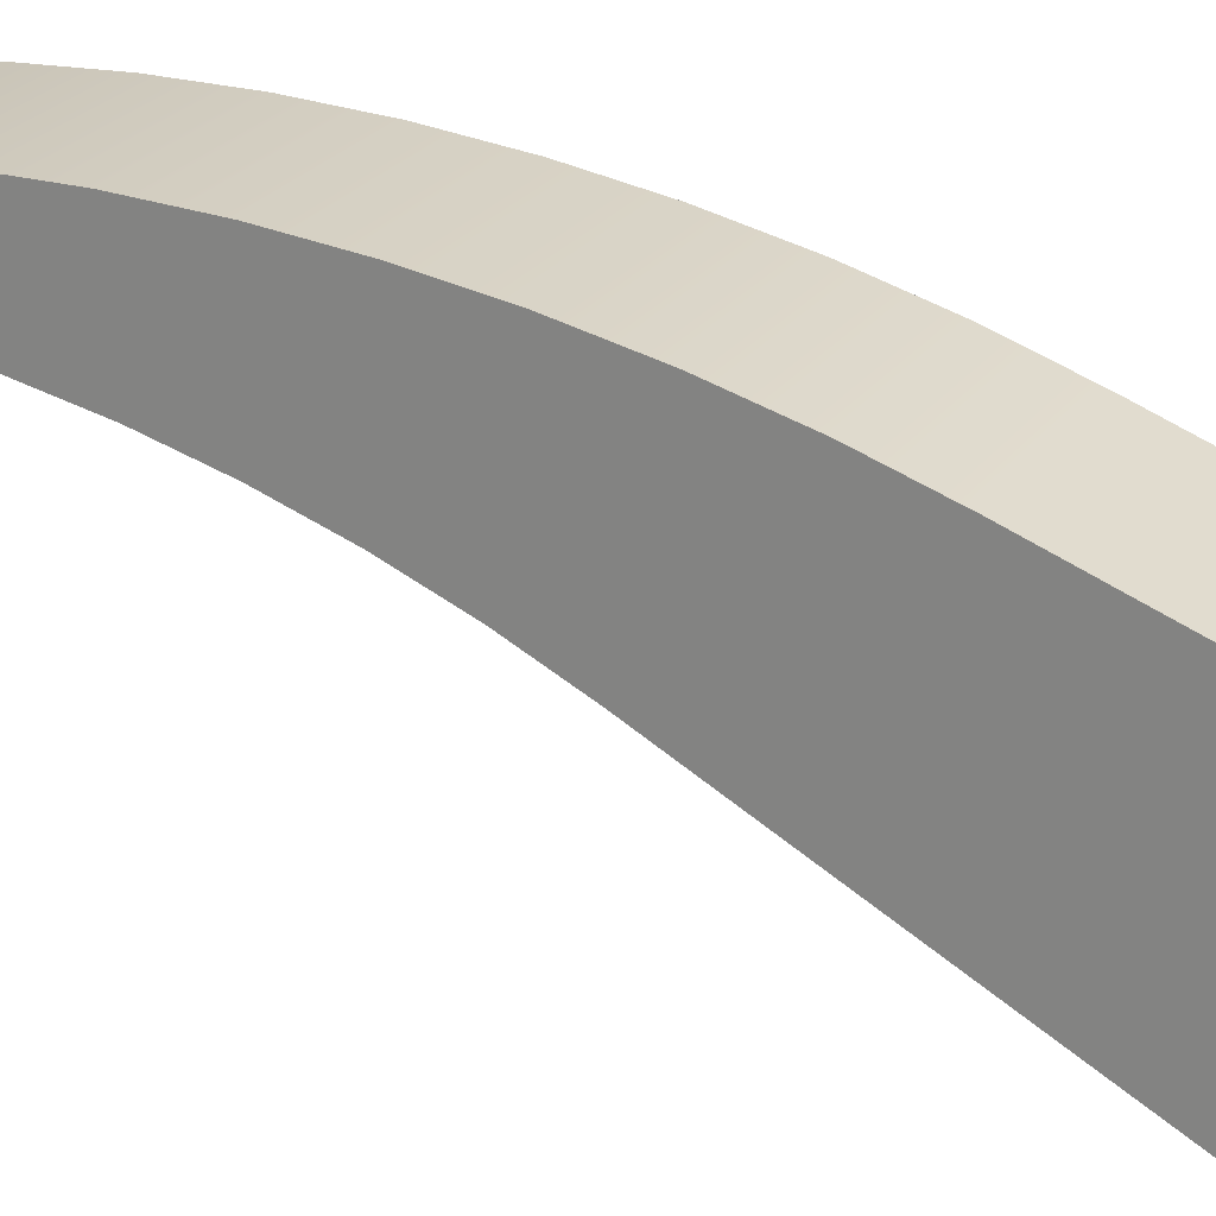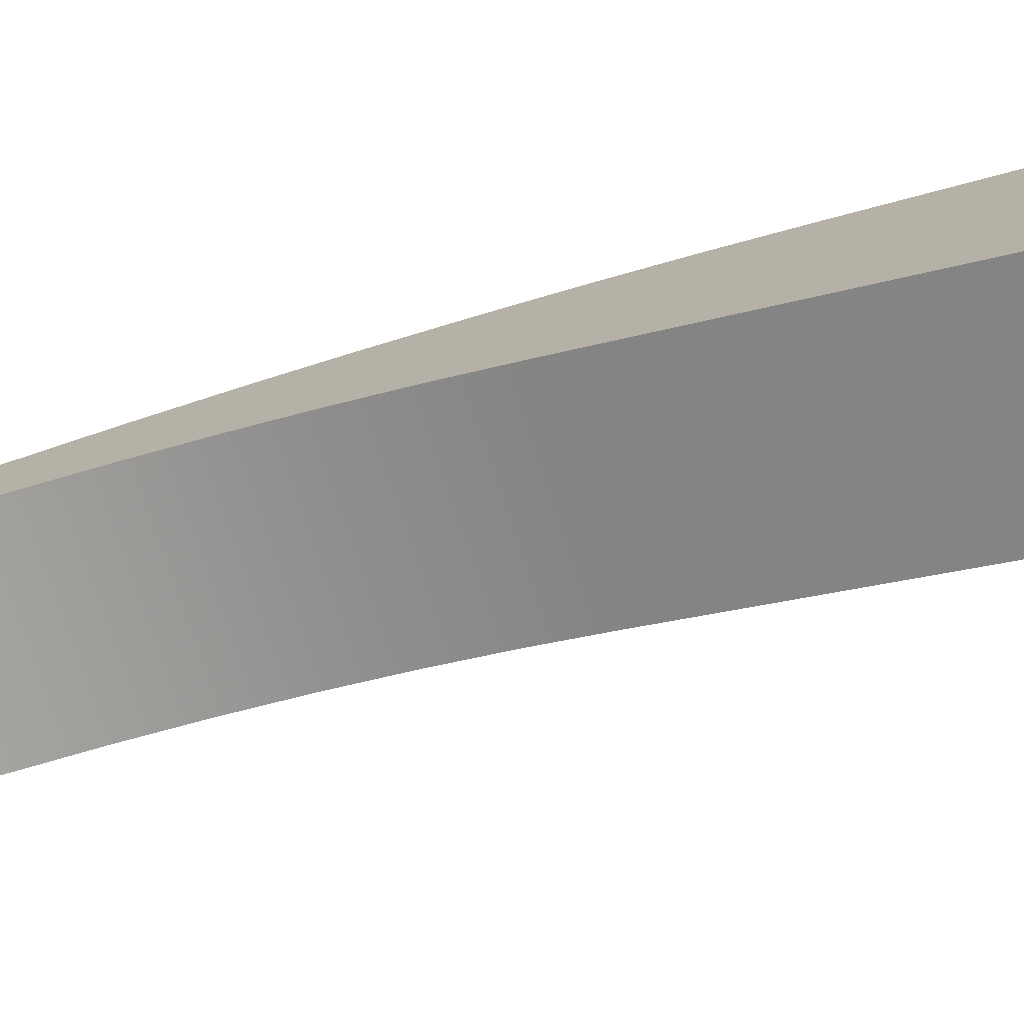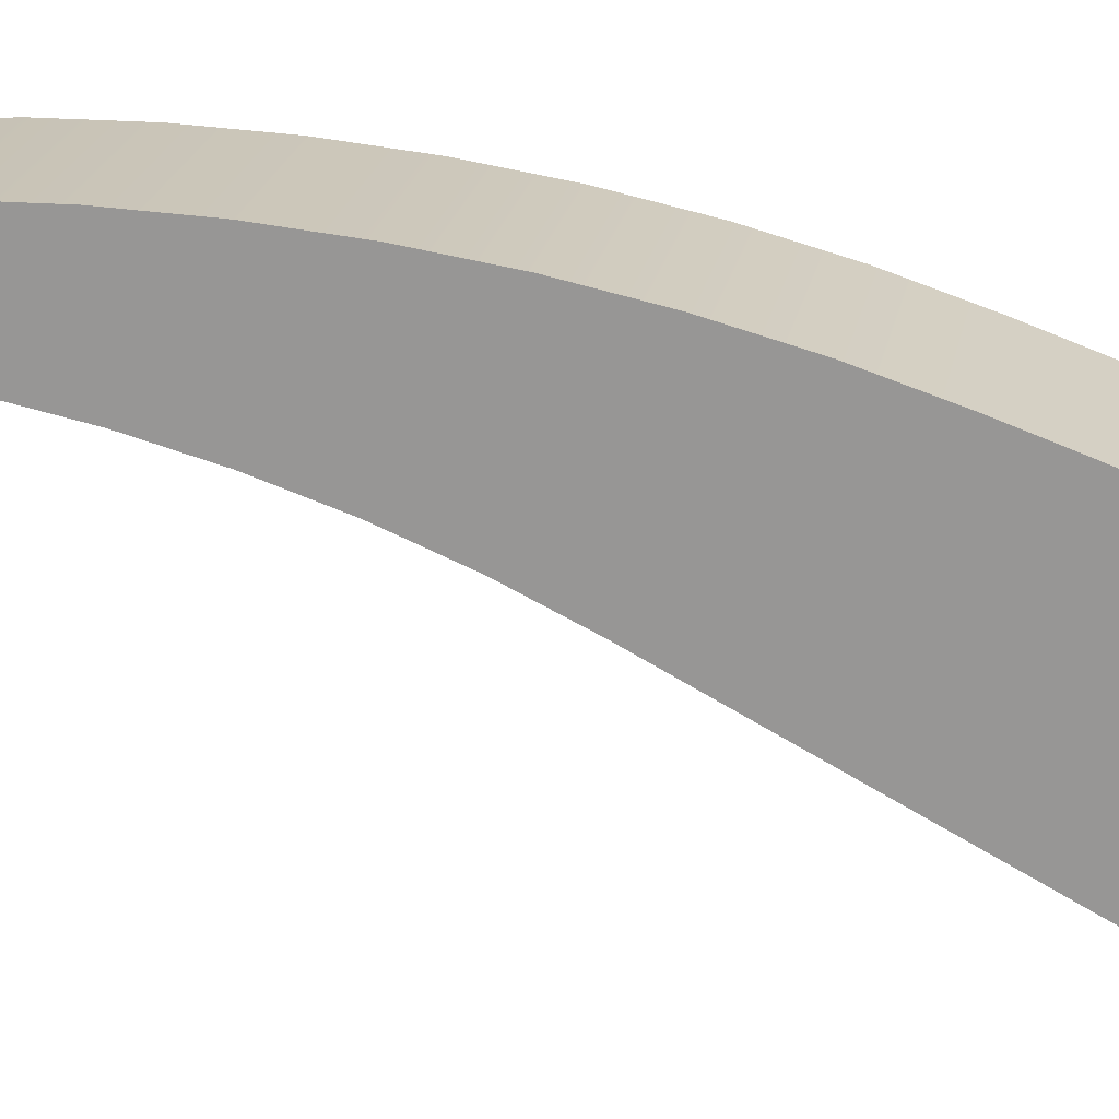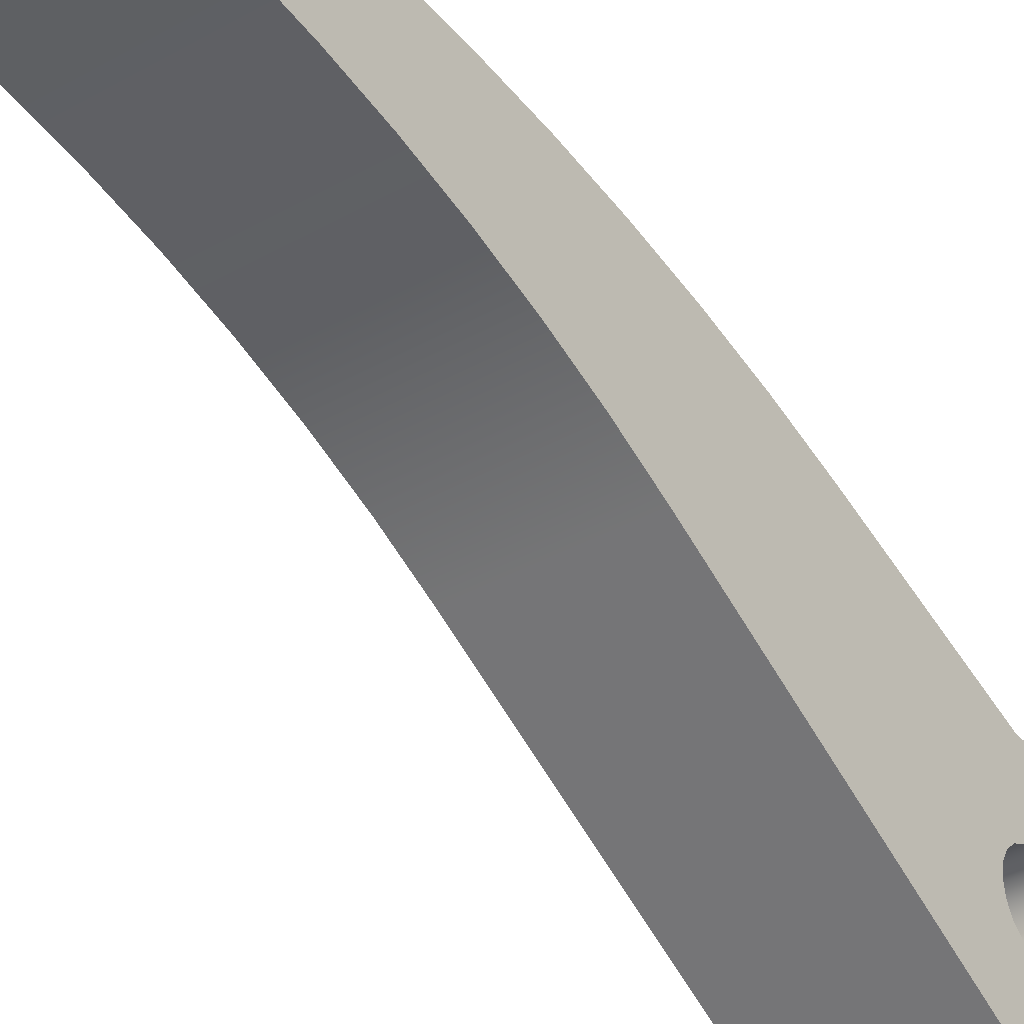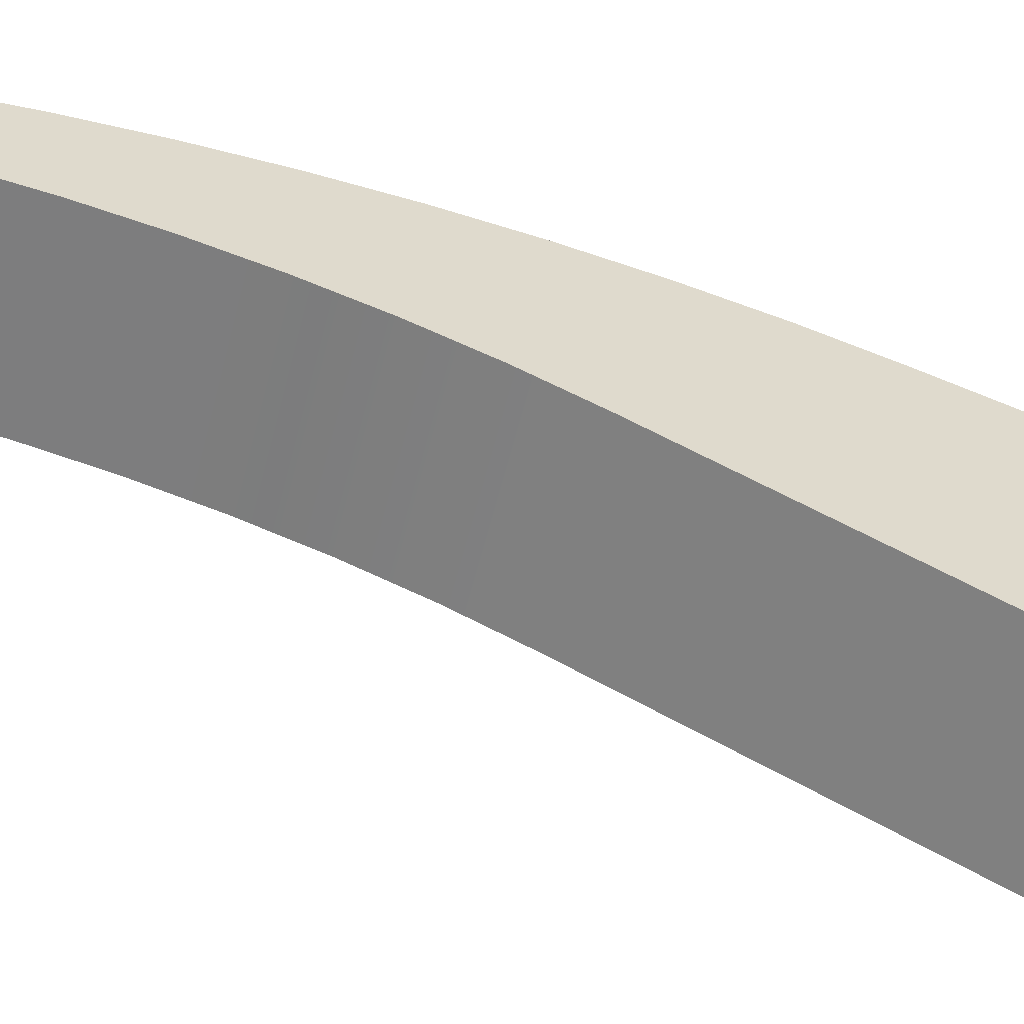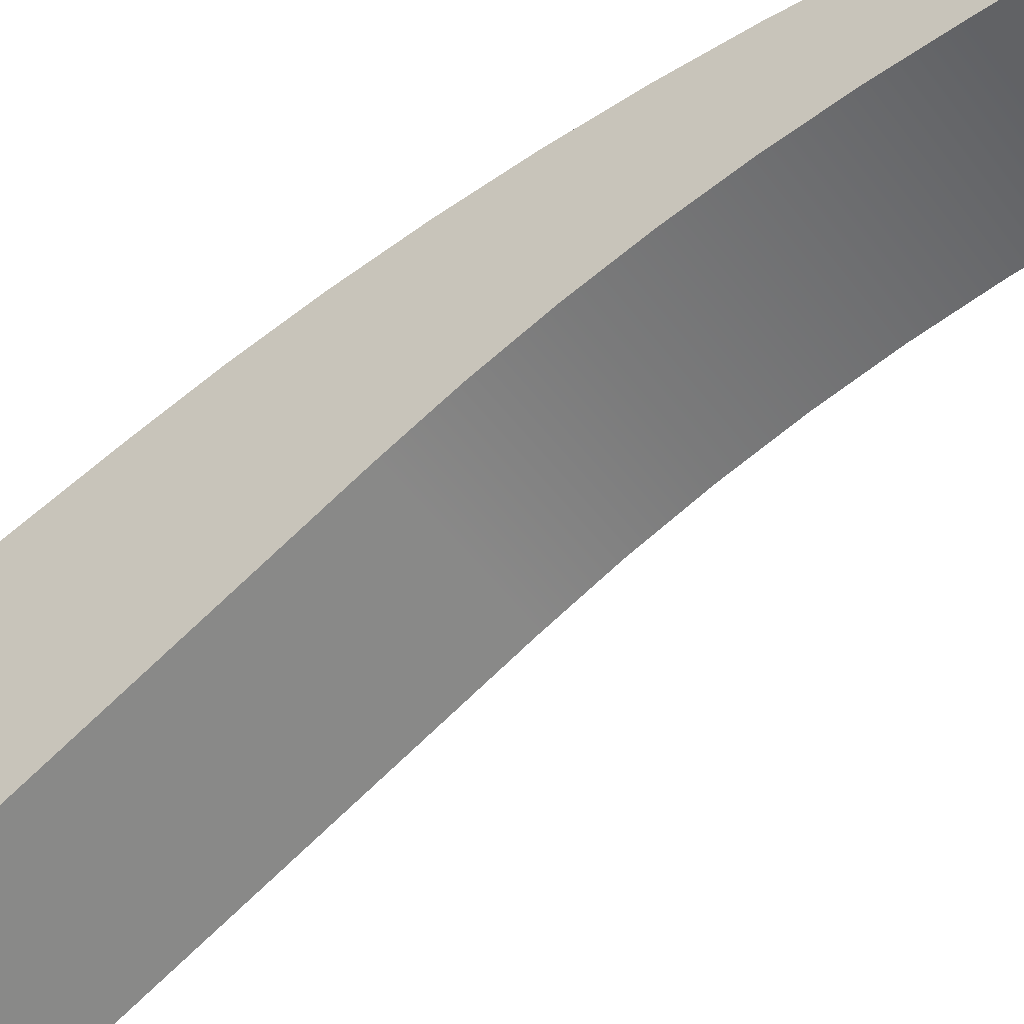
<metadata>
{"format":"obj","ext":"obj","renderer":"f3d","projection":"perspective","resolution":1024,"background":"white","views":[{"elev":23.6,"azim":115.9,"up":"+Y"},{"elev":-76.7,"azim":108.4,"up":"+Y"},{"elev":20.0,"azim":99.7,"up":"+Y"},{"elev":-36.8,"azim":36.3,"up":"+Y"},{"elev":-58.4,"azim":76.1,"up":"+Y"},{"elev":-46.5,"azim":-56.4,"up":"+Y"}]}
</metadata>
<code>
v 0.2 -6.123e-18 0.05
v 0.2 -0.01623 0.04729
v 0.2 -0.03071 0.03946
v 0.2 -0.04186 0.02735
v 0.2 -0.04847 0.01227
v 0.2 -0.04983 -0.004129
v 0.2 -0.04579 -0.02008
v 0.2 -0.03679 -0.03386
v 0.2 -0.0238 -0.04397
v 0.2 -0.00823 -0.04932
v 0.2 0.00823 -0.04932
v 0.2 0.0238 -0.04397
v 0.2 0.03679 -0.03386
v 0.2 0.04579 -0.02008
v 0.2 0.04983 -0.004129
v 0.2 0.04847 0.01227
v 0.2 0.04186 0.02735
v 0.2 0.03071 0.03946
v 0.2 0.01623 0.04729
v 0 -6.123e-18 0.05
v 0 0.01623 0.04729
v 0 0.03071 0.03946
v 0 0.04186 0.02735
v 0 0.04847 0.01227
v 0 0.04983 -0.004129
v 0 0.04579 -0.02008
v 0 0.03679 -0.03386
v 0 0.0238 -0.04397
v 0 0.00823 -0.04932
v 0 -0.00823 -0.04932
v 0 -0.0238 -0.04397
v 0 -0.03679 -0.03386
v 0 -0.04579 -0.02008
v 0 -0.04983 -0.004129
v 0 -0.04847 0.01227
v 0 -0.04186 0.02735
v 0 -0.03071 0.03946
v 0 -0.01623 0.04729
v 0.2 -6.123e-18 0.05
v 0 -6.123e-18 0.05
v 0 0.2295 0.9497
v 0 0.2173 0.8677
v 0 0.2 0.7867
v 0 0.1778 0.7069
v 0 0.1508 0.6286
v 0 0.119 0.5521
v 0 0.08262 0.4777
v 0.2 0.08262 0.4777
v 0.2 0.119 0.5521
v 0.2 0.1508 0.6286
v 0.2 0.1778 0.7069
v 0.2 0.2 0.7867
v 0.2 0.2173 0.8677
v 0.2 0.2295 0.9497
v 0 0.2562 1.176
v 0 0.2295 0.9497
v 0.2 0.2295 0.9497
v 0.2 0.2562 1.176
v 0 0.3056 1.178
v 0 0.3007 1.188
v 0 0.2915 1.196
v 0 0.2801 1.198
v 0 0.2689 1.195
v 0 0.2603 1.187
v 0 0.2562 1.176
v 0.2 0.2562 1.176
v 0.2 0.2603 1.187
v 0.2 0.2689 1.195
v 0.2 0.2801 1.198
v 0.2 0.2915 1.196
v 0.2 0.3007 1.188
v 0.2 0.3056 1.178
v 0 0.3083 1.164
v 0 0.3056 1.178
v 0.2 0.3056 1.178
v 0.2 0.3083 1.164
v 0 0.2387 0.2551
v 0 0.2678 0.3427
v 0 0.2921 0.4318
v 0 0.3115 0.522
v 0 0.326 0.6131
v 0 0.3356 0.7049
v 0 0.3401 0.7971
v 0 0.3396 0.8894
v 0 0.3342 0.9815
v 0 0.3237 1.073
v 0 0.3083 1.164
v 0.2 0.3083 1.164
v 0.2 0.3237 1.073
v 0.2 0.3342 0.9815
v 0.2 0.3396 0.8894
v 0.2 0.3401 0.7971
v 0.2 0.3356 0.7049
v 0.2 0.326 0.6131
v 0.2 0.3115 0.522
v 0.2 0.2921 0.4318
v 0.2 0.2678 0.3427
v 0.2 0.2387 0.2551
v 0.2 -6.123e-18 0.05
v 0.2 0.01623 0.04729
v 0.2 0.03071 0.03946
v 0.2 0.04186 0.02735
v 0.2 0.04847 0.01227
v 0.2 0.04983 -0.004129
v 0.2 0.04579 -0.02008
v 0.2 0.03679 -0.03386
v 0.2 0.0238 -0.04397
v 0.2 0.00823 -0.04932
v 0.2 -0.00823 -0.04932
v 0.2 -0.0238 -0.04397
v 0.2 -0.03679 -0.03386
v 0.2 -0.04579 -0.02008
v 0.2 -0.04983 -0.004129
v 0.2 -0.04847 0.01227
v 0.2 -0.04186 0.02735
v 0.2 -0.03071 0.03946
v 0.2 -0.01623 0.04729
v 0.2 0.08262 0.4777
v 0.2 -0.1326 0.07004
v 0.2 -0.1432 0.0445
v 0.2 -0.149 0.01745
v 0.2 -0.1497 -0.0102
v 0.2 -0.1452 -0.0375
v 0.2 -0.1359 -0.06352
v 0.2 -0.1219 -0.08739
v 0.2 -0.1038 -0.1083
v 0.2 -0.08216 -0.1255
v 0.2 -0.05773 -0.1384
v 0.2 -0.03133 -0.1467
v 0.2 -0.00387 -0.15
v 0.2 0.02372 -0.1481
v 0.2 0.05051 -0.1412
v 0.2 0.07558 -0.1296
v 0.2 0.09808 -0.1135
v 0.2 0.1172 -0.09356
v 0.2 0.1324 -0.07045
v 0.2 0.1431 -0.04494
v 0.2 0.1489 -0.0179
v 0.2 0.1497 0.00974
v 0.2 0.2387 0.2551
v 0.2 0.2678 0.3427
v 0.2 0.2921 0.4318
v 0.2 0.3115 0.522
v 0.2 0.326 0.6131
v 0.2 0.3356 0.7049
v 0.2 0.3401 0.7971
v 0.2 0.3396 0.8894
v 0.2 0.3342 0.9815
v 0.2 0.3237 1.073
v 0.2 0.3083 1.164
v 0.2 0.3056 1.178
v 0.2 0.3007 1.188
v 0.2 0.2915 1.196
v 0.2 0.2801 1.198
v 0.2 0.2689 1.195
v 0.2 0.2603 1.187
v 0.2 0.2562 1.176
v 0.2 0.2295 0.9497
v 0.2 0.2173 0.8677
v 0.2 0.2 0.7867
v 0.2 0.1778 0.7069
v 0.2 0.1508 0.6286
v 0.2 0.119 0.5521
v 0 0.1497 0.00974
v 0 0.2387 0.2551
v 0.2 0.2387 0.2551
v 0.2 0.1497 0.00974
v 0 -6.123e-18 0.05
v 0 -0.01623 0.04729
v 0 -0.03071 0.03946
v 0 -0.04186 0.02735
v 0 -0.04847 0.01227
v 0 -0.04983 -0.004129
v 0 -0.04579 -0.02008
v 0 -0.03679 -0.03386
v 0 -0.0238 -0.04397
v 0 -0.00823 -0.04932
v 0 0.00823 -0.04932
v 0 0.0238 -0.04397
v 0 0.03679 -0.03386
v 0 0.04579 -0.02008
v 0 0.04983 -0.004129
v 0 0.04847 0.01227
v 0 0.04186 0.02735
v 0 0.03071 0.03946
v 0 0.01623 0.04729
v 0 -0.1326 0.07004
v 0 0.08262 0.4777
v 0 0.119 0.5521
v 0 0.1508 0.6286
v 0 0.1778 0.7069
v 0 0.2 0.7867
v 0 0.2173 0.8677
v 0 0.2295 0.9497
v 0 0.2562 1.176
v 0 0.2603 1.187
v 0 0.2689 1.195
v 0 0.2801 1.198
v 0 0.2915 1.196
v 0 0.3007 1.188
v 0 0.3056 1.178
v 0 0.3083 1.164
v 0 0.3237 1.073
v 0 0.3342 0.9815
v 0 0.3396 0.8894
v 0 0.3401 0.7971
v 0 0.3356 0.7049
v 0 0.326 0.6131
v 0 0.3115 0.522
v 0 0.2921 0.4318
v 0 0.2678 0.3427
v 0 0.2387 0.2551
v 0 0.1497 0.00974
v 0 0.1489 -0.0179
v 0 0.1431 -0.04494
v 0 0.1324 -0.07045
v 0 0.1172 -0.09356
v 0 0.09808 -0.1135
v 0 0.07558 -0.1296
v 0 0.05051 -0.1412
v 0 0.02372 -0.1481
v 0 -0.00387 -0.15
v 0 -0.03133 -0.1467
v 0 -0.05773 -0.1384
v 0 -0.08216 -0.1255
v 0 -0.1038 -0.1083
v 0 -0.1219 -0.08739
v 0 -0.1359 -0.06352
v 0 -0.1452 -0.0375
v 0 -0.1497 -0.0102
v 0 -0.149 0.01745
v 0 -0.1432 0.0445
v 0 -0.1326 0.07004
v 0 -0.1432 0.0445
v 0 -0.149 0.01745
v 0 -0.1497 -0.0102
v 0 -0.1452 -0.0375
v 0 -0.1359 -0.06352
v 0 -0.1219 -0.08739
v 0 -0.1038 -0.1083
v 0 -0.08216 -0.1255
v 0 -0.05773 -0.1384
v 0 -0.03133 -0.1467
v 0 -0.00387 -0.15
v 0 0.02372 -0.1481
v 0 0.05051 -0.1412
v 0 0.07558 -0.1296
v 0 0.09808 -0.1135
v 0 0.1172 -0.09356
v 0 0.1324 -0.07045
v 0 0.1431 -0.04494
v 0 0.1489 -0.0179
v 0 0.1497 0.00974
v 0.2 0.1497 0.00974
v 0.2 0.1489 -0.0179
v 0.2 0.1431 -0.04494
v 0.2 0.1324 -0.07045
v 0.2 0.1172 -0.09356
v 0.2 0.09808 -0.1135
v 0.2 0.07558 -0.1296
v 0.2 0.05051 -0.1412
v 0.2 0.02372 -0.1481
v 0.2 -0.00387 -0.15
v 0.2 -0.03133 -0.1467
v 0.2 -0.05773 -0.1384
v 0.2 -0.08216 -0.1255
v 0.2 -0.1038 -0.1083
v 0.2 -0.1219 -0.08739
v 0.2 -0.1359 -0.06352
v 0.2 -0.1452 -0.0375
v 0.2 -0.1497 -0.0102
v 0.2 -0.149 0.01745
v 0.2 -0.1432 0.0445
v 0.2 -0.1326 0.07004
v 0 0.08262 0.4777
v 0 -0.1326 0.07004
v 0.2 -0.1326 0.07004
v 0.2 0.08262 0.4777
f 2 38 1
f 1 38 40
f 39 20 19
f 19 20 21
f 19 21 18
f 18 21 22
f 18 22 17
f 17 22 23
f 17 23 16
f 16 23 24
f 16 24 15
f 15 24 25
f 15 25 14
f 14 25 26
f 14 26 13
f 13 26 27
f 13 27 12
f 12 27 28
f 12 28 11
f 11 28 29
f 11 29 10
f 10 29 30
f 10 30 9
f 9 30 31
f 9 31 8
f 8 31 32
f 8 32 7
f 7 32 33
f 7 33 6
f 6 33 34
f 6 34 5
f 5 34 35
f 5 35 4
f 4 35 36
f 4 36 3
f 3 36 37
f 3 37 2
f 2 37 38
f 54 41 53
f 53 41 42
f 53 42 52
f 52 42 43
f 52 43 51
f 51 43 44
f 51 44 50
f 50 44 45
f 50 45 49
f 49 45 46
f 49 46 48
f 48 46 47
f 55 56 58
f 58 56 57
f 72 59 71
f 71 59 60
f 71 60 70
f 70 60 61
f 70 61 69
f 69 61 62
f 69 62 68
f 68 62 63
f 68 63 67
f 67 63 64
f 67 64 66
f 66 64 65
f 73 74 76
f 76 74 75
f 98 77 97
f 97 77 78
f 97 78 96
f 96 78 79
f 96 79 95
f 95 79 80
f 95 80 94
f 94 80 81
f 94 81 93
f 93 81 82
f 93 82 92
f 92 82 83
f 92 83 91
f 91 83 84
f 91 84 90
f 90 84 85
f 90 85 89
f 89 85 86
f 89 86 88
f 88 86 87
f 117 99 118
f 118 99 100
f 118 100 140
f 140 100 101
f 140 101 139
f 139 101 102
f 139 102 103
f 103 104 139
f 139 104 138
f 138 104 137
f 137 104 136
f 136 104 105
f 136 105 135
f 135 105 134
f 134 105 106
f 134 106 133
f 133 106 107
f 133 107 132
f 132 107 131
f 131 107 108
f 131 108 130
f 130 108 109
f 130 109 129
f 129 109 110
f 129 110 128
f 128 110 111
f 128 111 127
f 127 111 126
f 126 111 112
f 126 112 125
f 125 112 124
f 124 112 113
f 124 113 123
f 123 113 122
f 122 113 121
f 121 113 114
f 121 114 120
f 120 114 119
f 119 114 115
f 119 115 116
f 116 117 119
f 119 117 118
f 140 141 118
f 118 141 142
f 118 142 163
f 163 142 143
f 163 143 162
f 162 143 144
f 162 144 161
f 161 144 145
f 161 145 160
f 160 145 146
f 160 146 159
f 159 146 147
f 159 147 158
f 158 147 148
f 158 148 149
f 158 149 157
f 157 149 150
f 157 150 156
f 156 150 155
f 155 150 151
f 155 151 154
f 154 151 153
f 153 151 152
f 164 165 167
f 167 165 166
f 186 168 188
f 188 168 169
f 188 169 187
f 187 169 170
f 187 170 171
f 171 172 187
f 187 172 232
f 232 172 231
f 231 172 173
f 231 173 230
f 230 173 229
f 229 173 228
f 228 173 174
f 228 174 227
f 227 174 226
f 226 174 175
f 226 175 225
f 225 175 224
f 224 175 176
f 224 176 223
f 223 176 177
f 223 177 222
f 222 177 178
f 222 178 221
f 221 178 179
f 221 179 220
f 220 179 219
f 219 179 180
f 219 180 218
f 218 180 181
f 218 181 217
f 217 181 216
f 216 181 182
f 216 182 215
f 215 182 214
f 214 182 213
f 213 182 183
f 213 183 184
f 184 185 213
f 213 185 212
f 212 185 186
f 212 186 188
f 189 210 188
f 188 210 211
f 188 211 212
f 210 189 209
f 209 189 190
f 209 190 208
f 208 190 191
f 208 191 207
f 207 191 192
f 207 192 206
f 206 192 193
f 206 193 205
f 205 193 194
f 205 194 204
f 204 194 203
f 203 194 195
f 203 195 202
f 202 195 196
f 202 196 197
f 202 197 201
f 201 197 198
f 201 198 199
f 199 200 201
f 274 233 273
f 273 233 234
f 273 234 235
f 273 235 272
f 272 235 236
f 272 236 271
f 271 236 237
f 271 237 270
f 270 237 238
f 270 238 269
f 269 238 239
f 269 239 268
f 268 239 240
f 268 240 267
f 267 240 241
f 267 241 266
f 266 241 242
f 266 242 265
f 265 242 243
f 265 243 264
f 264 243 244
f 264 244 263
f 263 244 245
f 263 245 262
f 262 245 246
f 262 246 261
f 261 246 247
f 261 247 260
f 260 247 248
f 260 248 259
f 259 248 249
f 259 249 258
f 258 249 250
f 258 250 257
f 257 250 251
f 257 251 256
f 256 251 252
f 256 252 255
f 255 252 254
f 254 252 253
f 275 276 278
f 278 276 277

</code>
